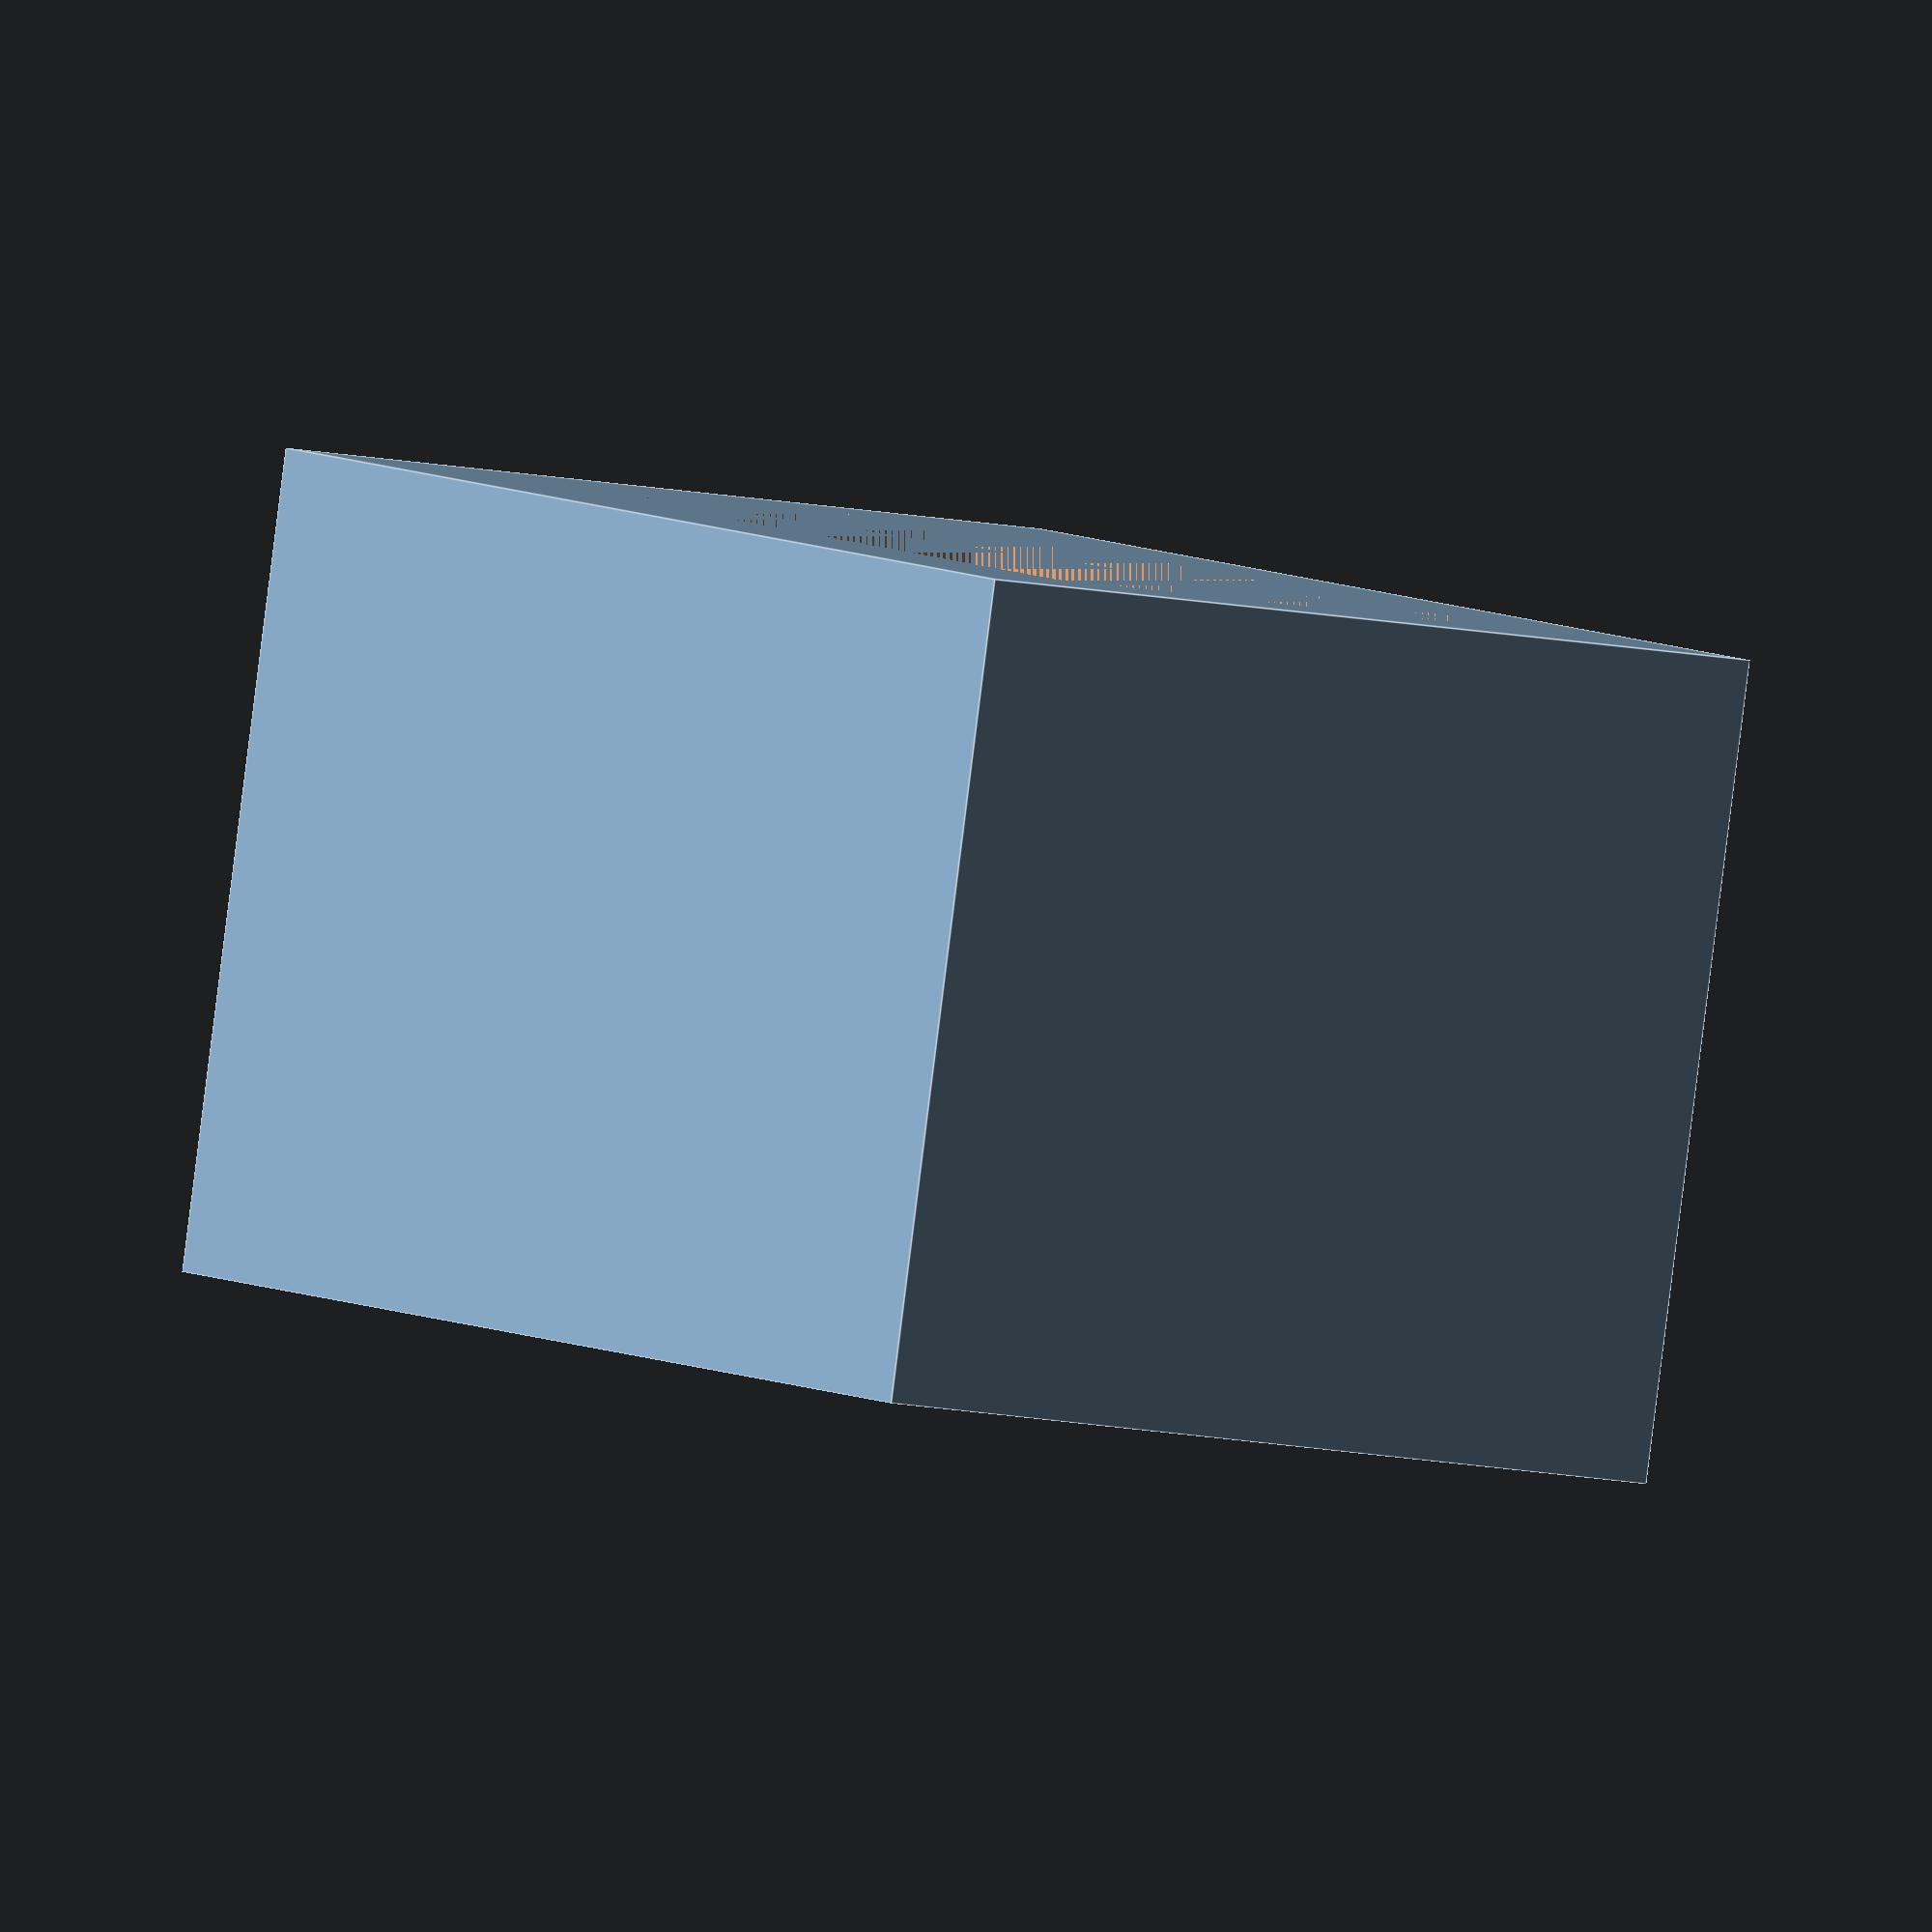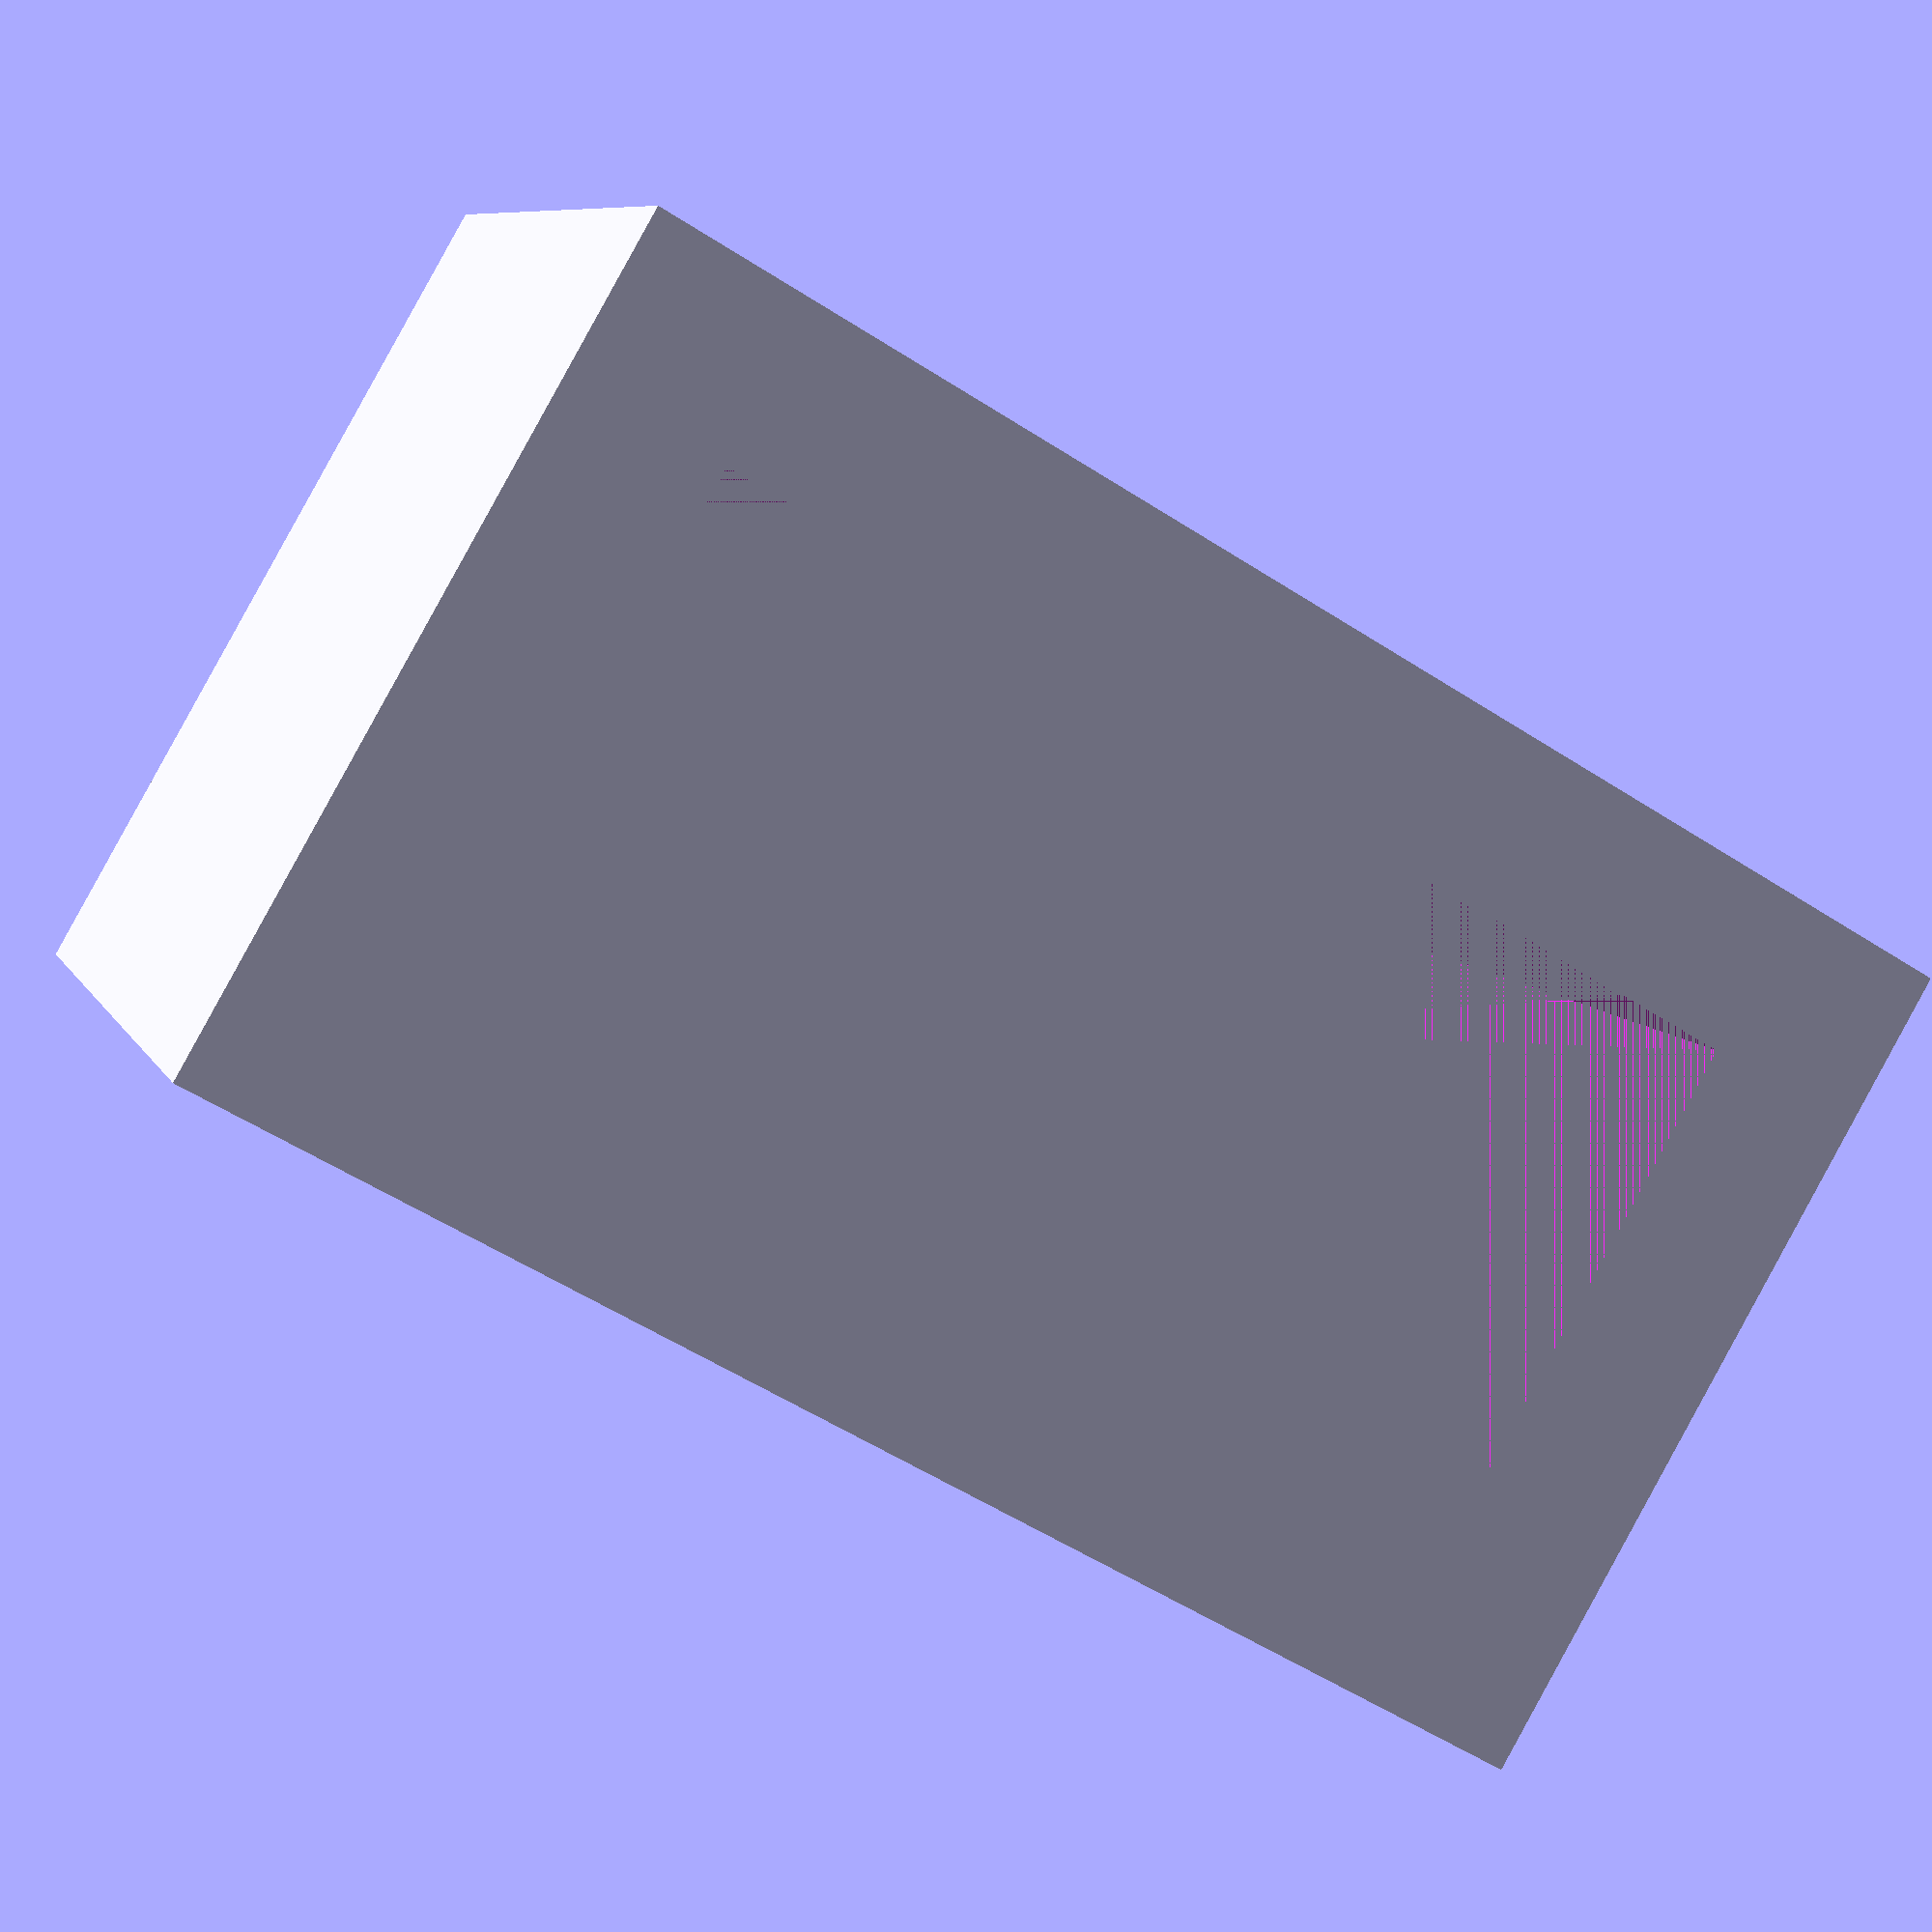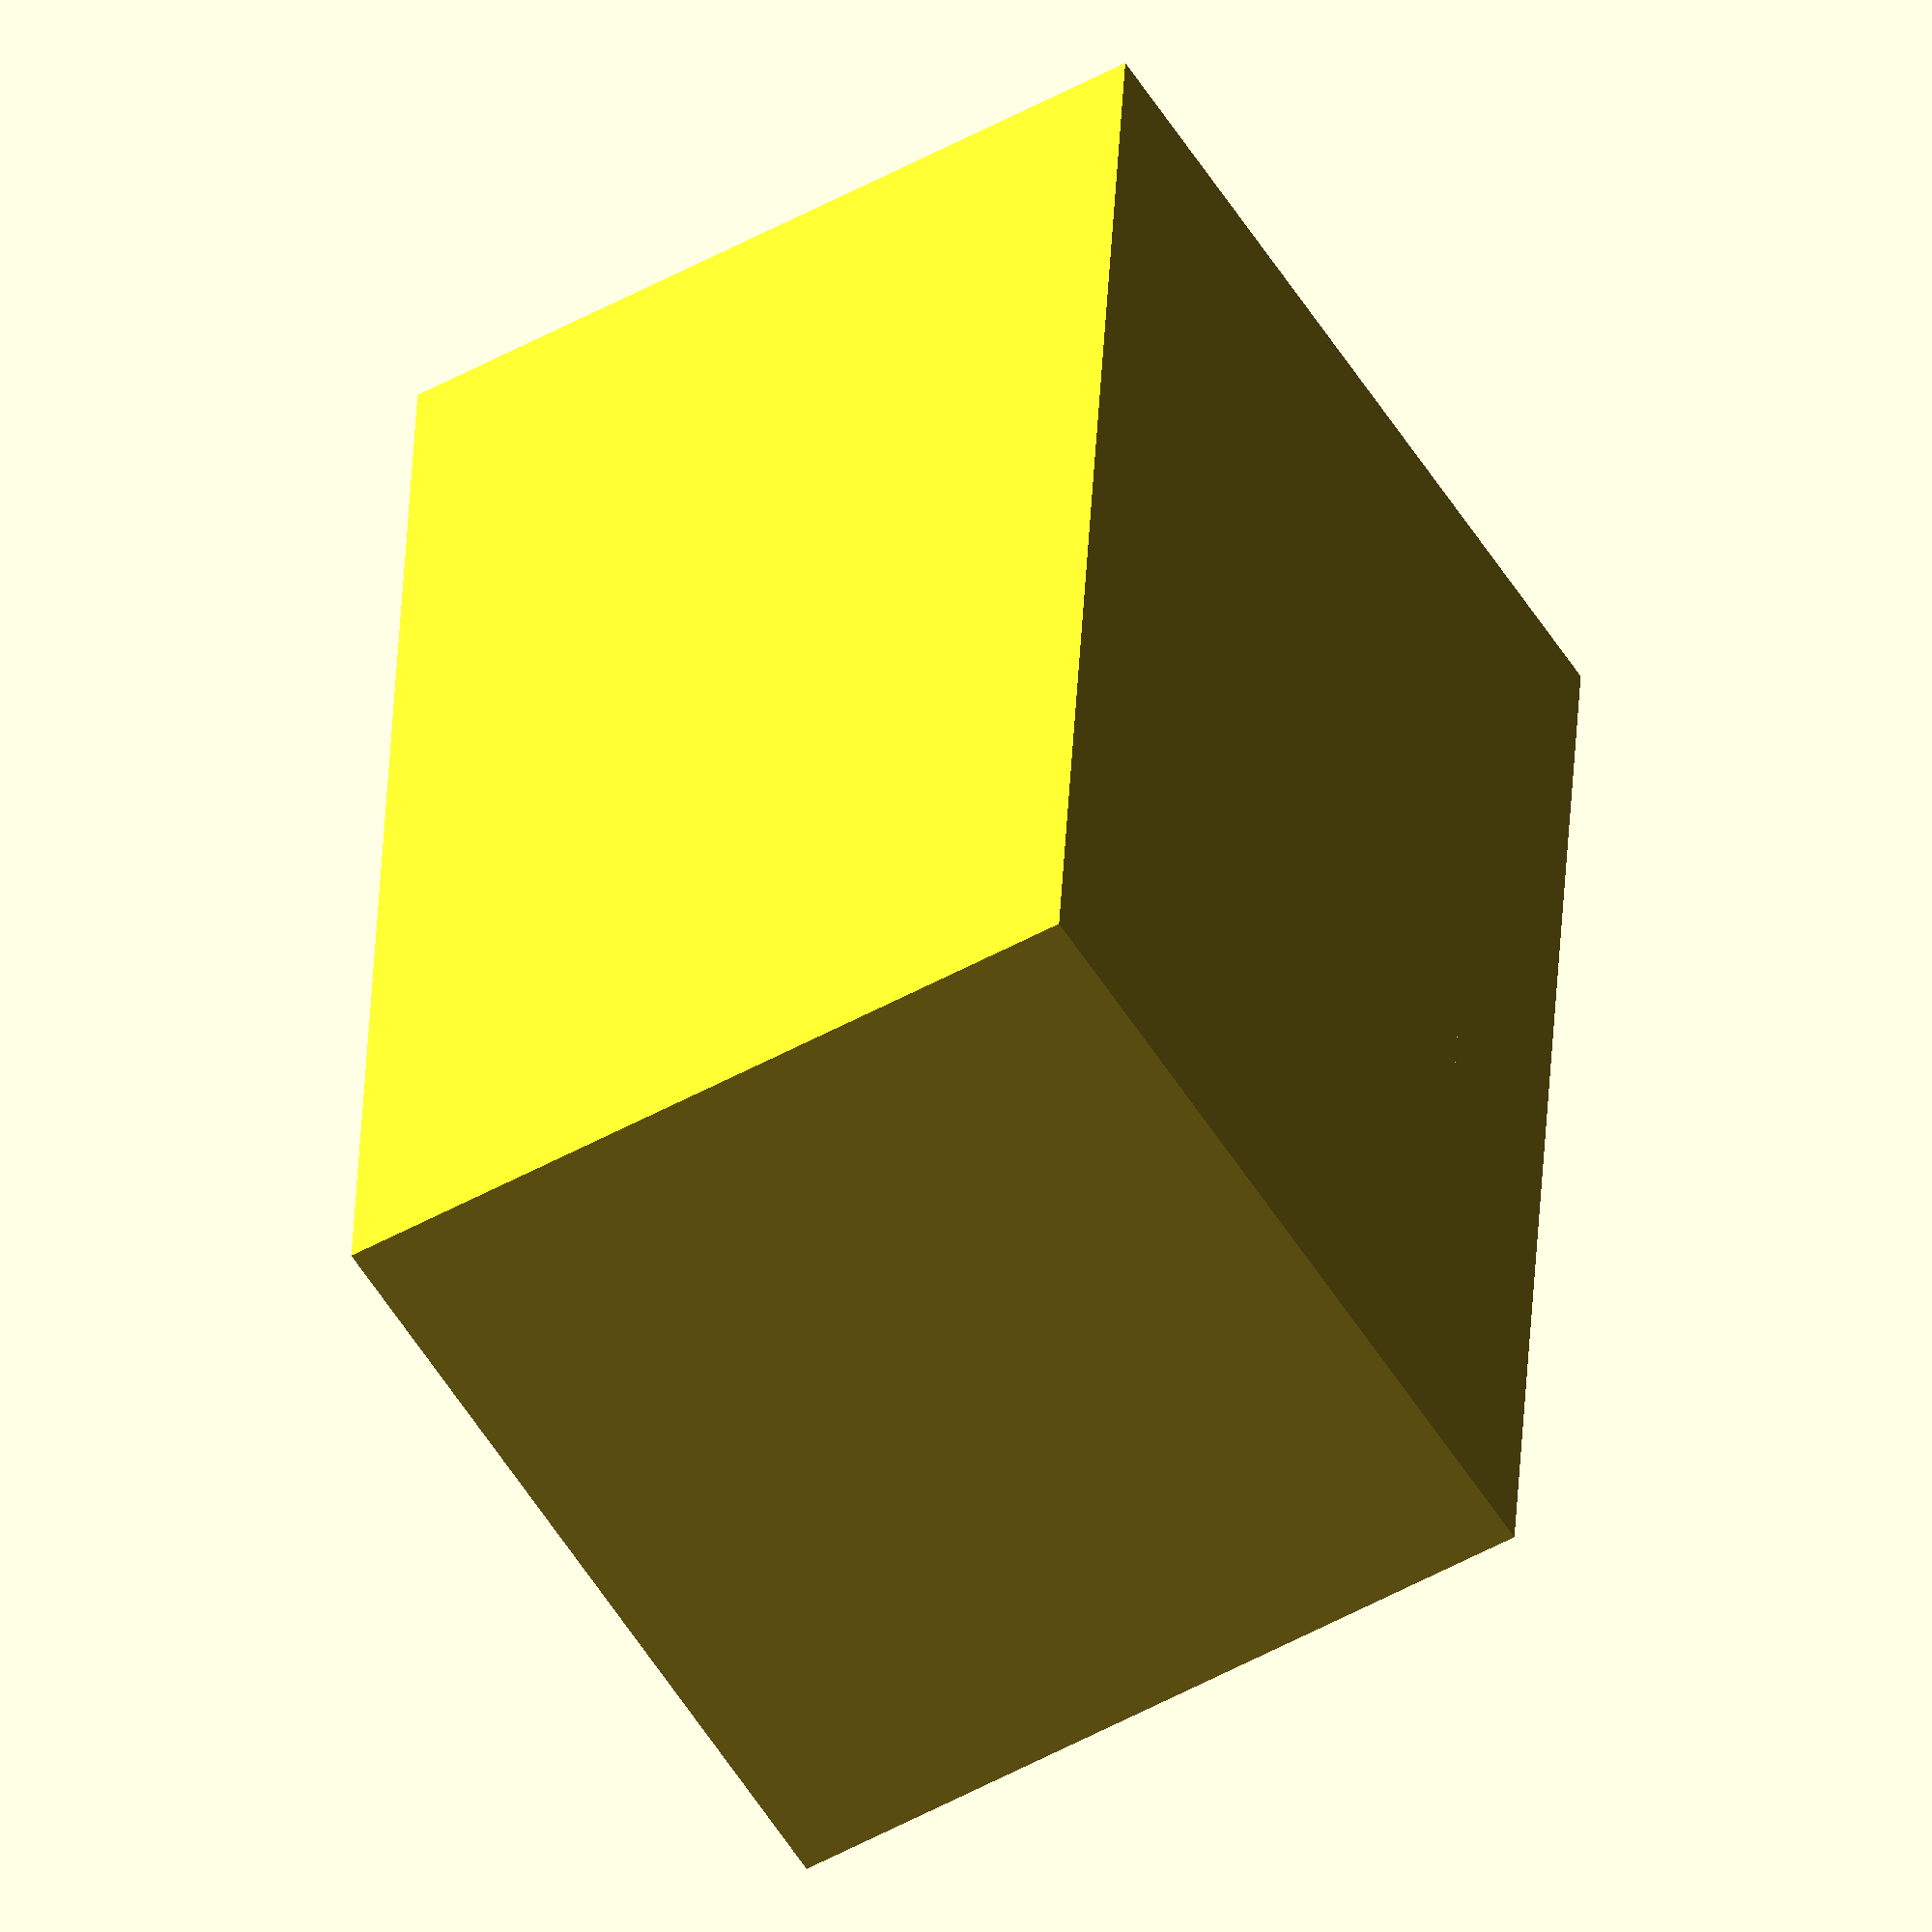
<openscad>
difference () {
  translate ([-56.27338164769888, 62.9565168793326, 8.8]) {
    cube ([10.5, 10.0, 17.6], center=true);
  }
  translate ([-56.27338164769888, 62.9565168793326, 8.8]) {
    cube ([6.5, 10.0, 13.6], center=true);
  }
}

</openscad>
<views>
elev=174.1 azim=351.8 roll=29.0 proj=o view=edges
elev=234.6 azim=328.1 roll=124.5 proj=p view=wireframe
elev=143.9 azim=238.5 roll=177.4 proj=o view=solid
</views>
